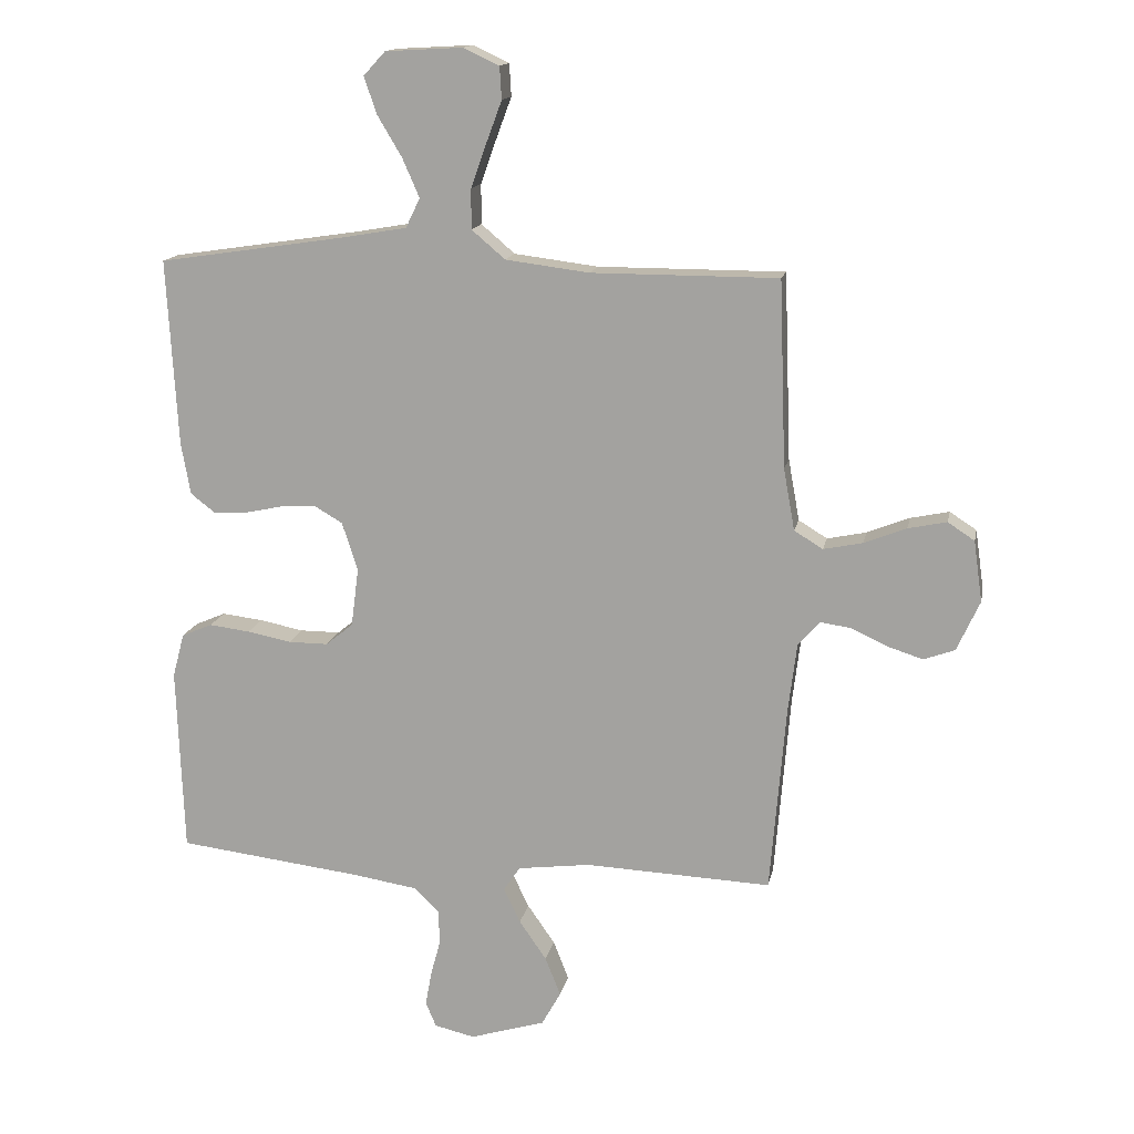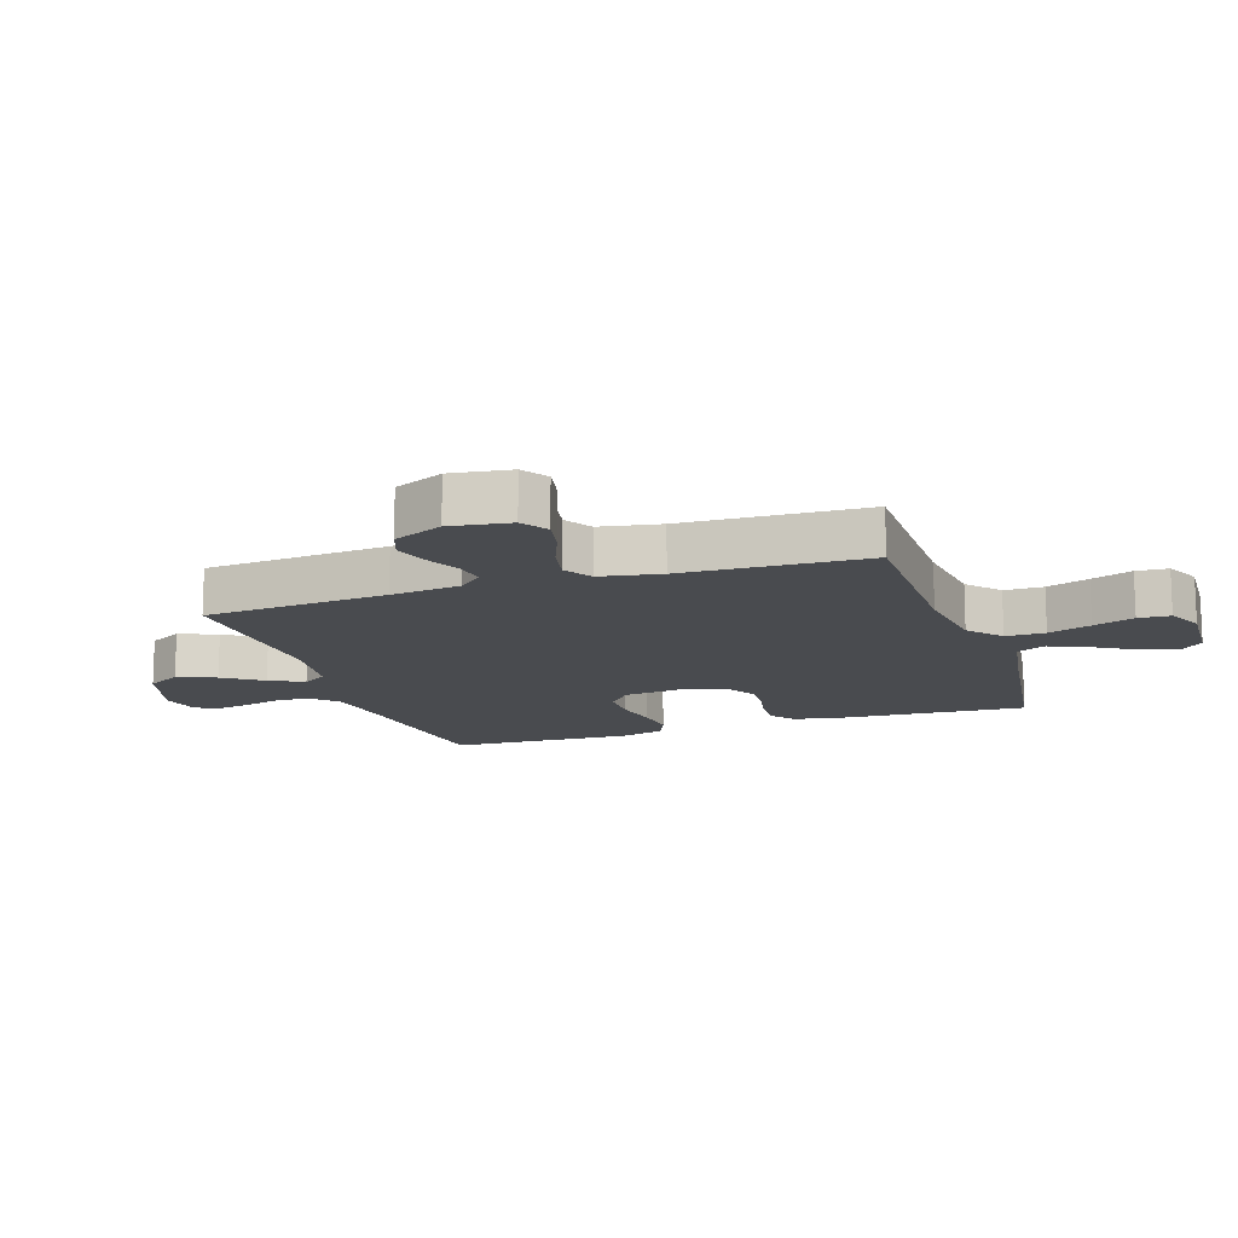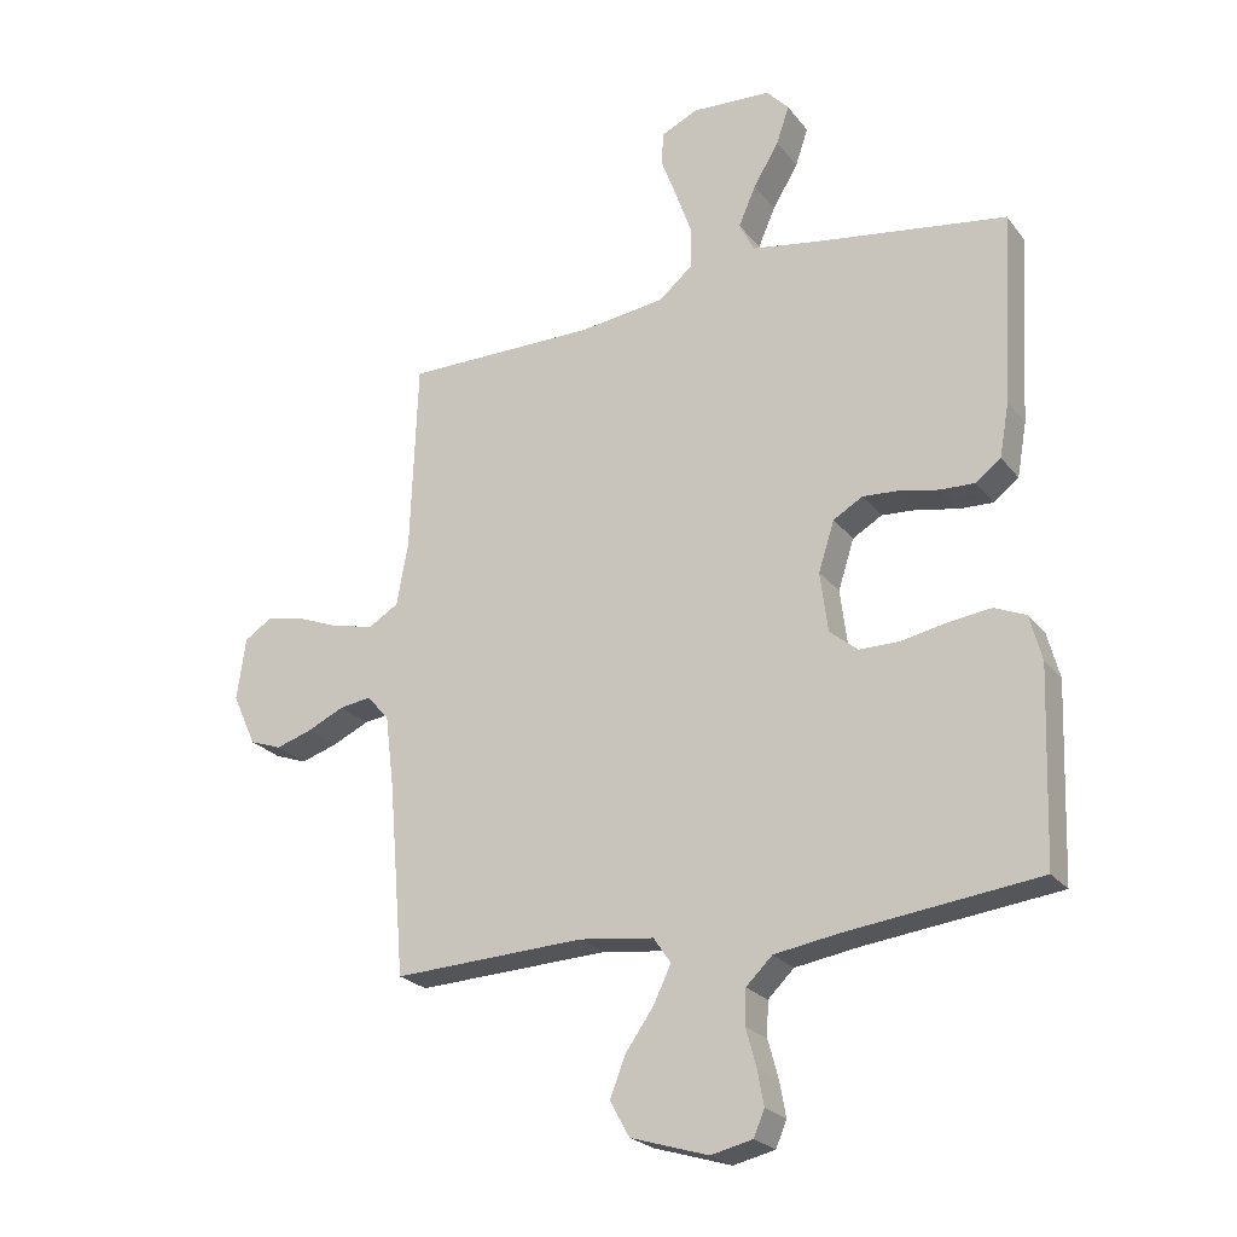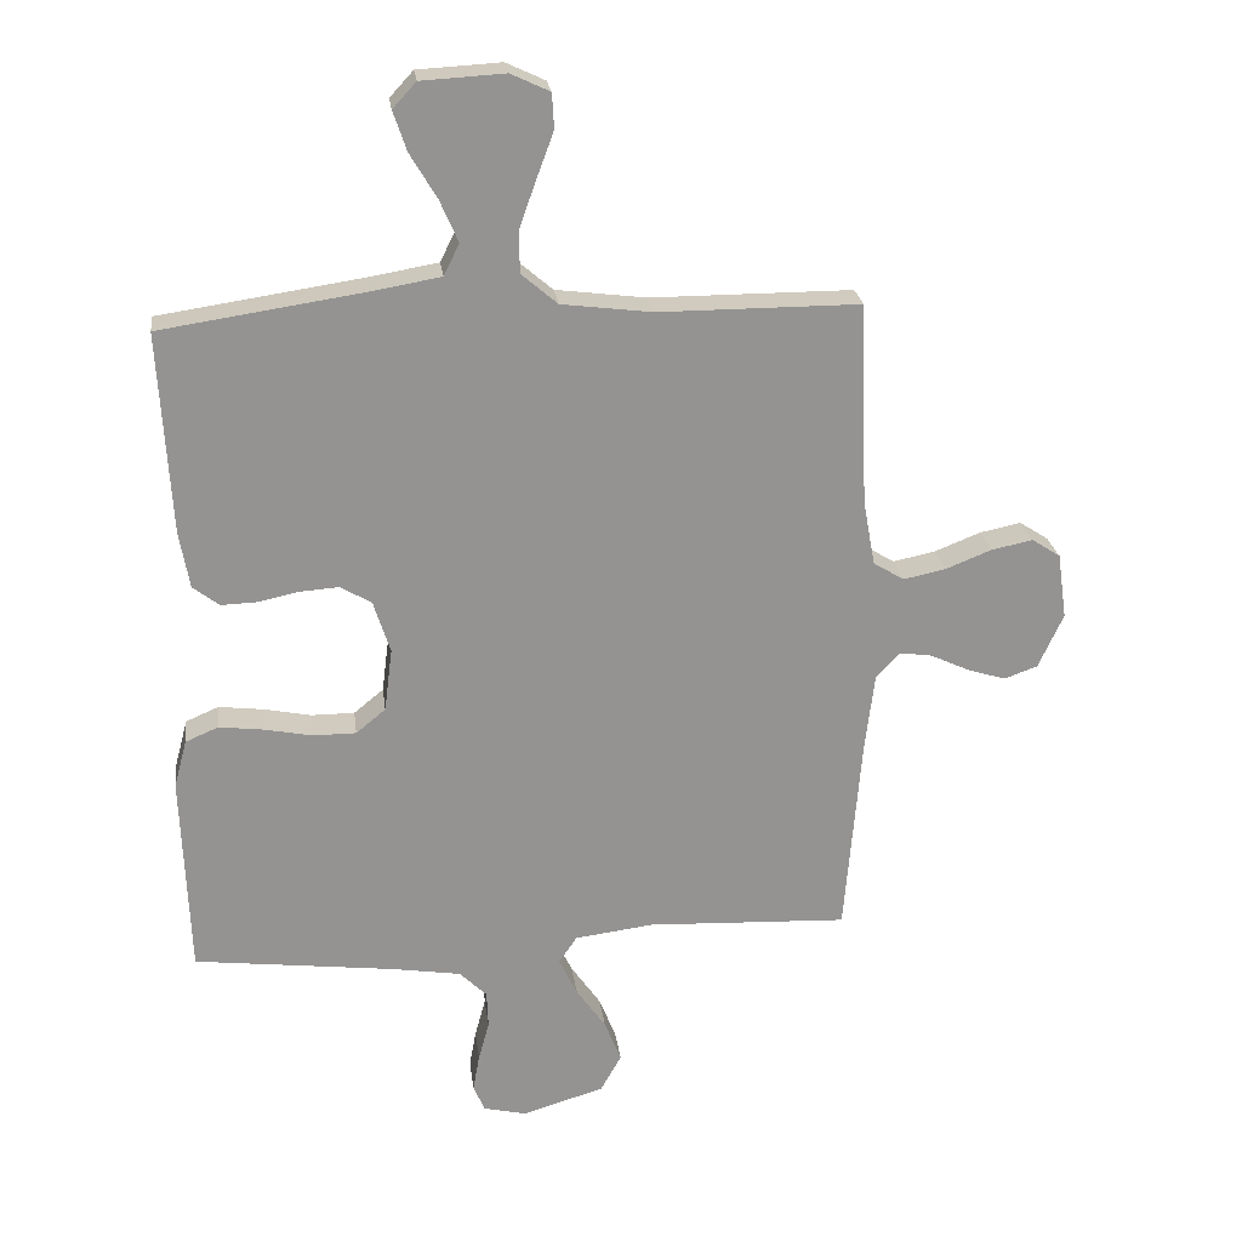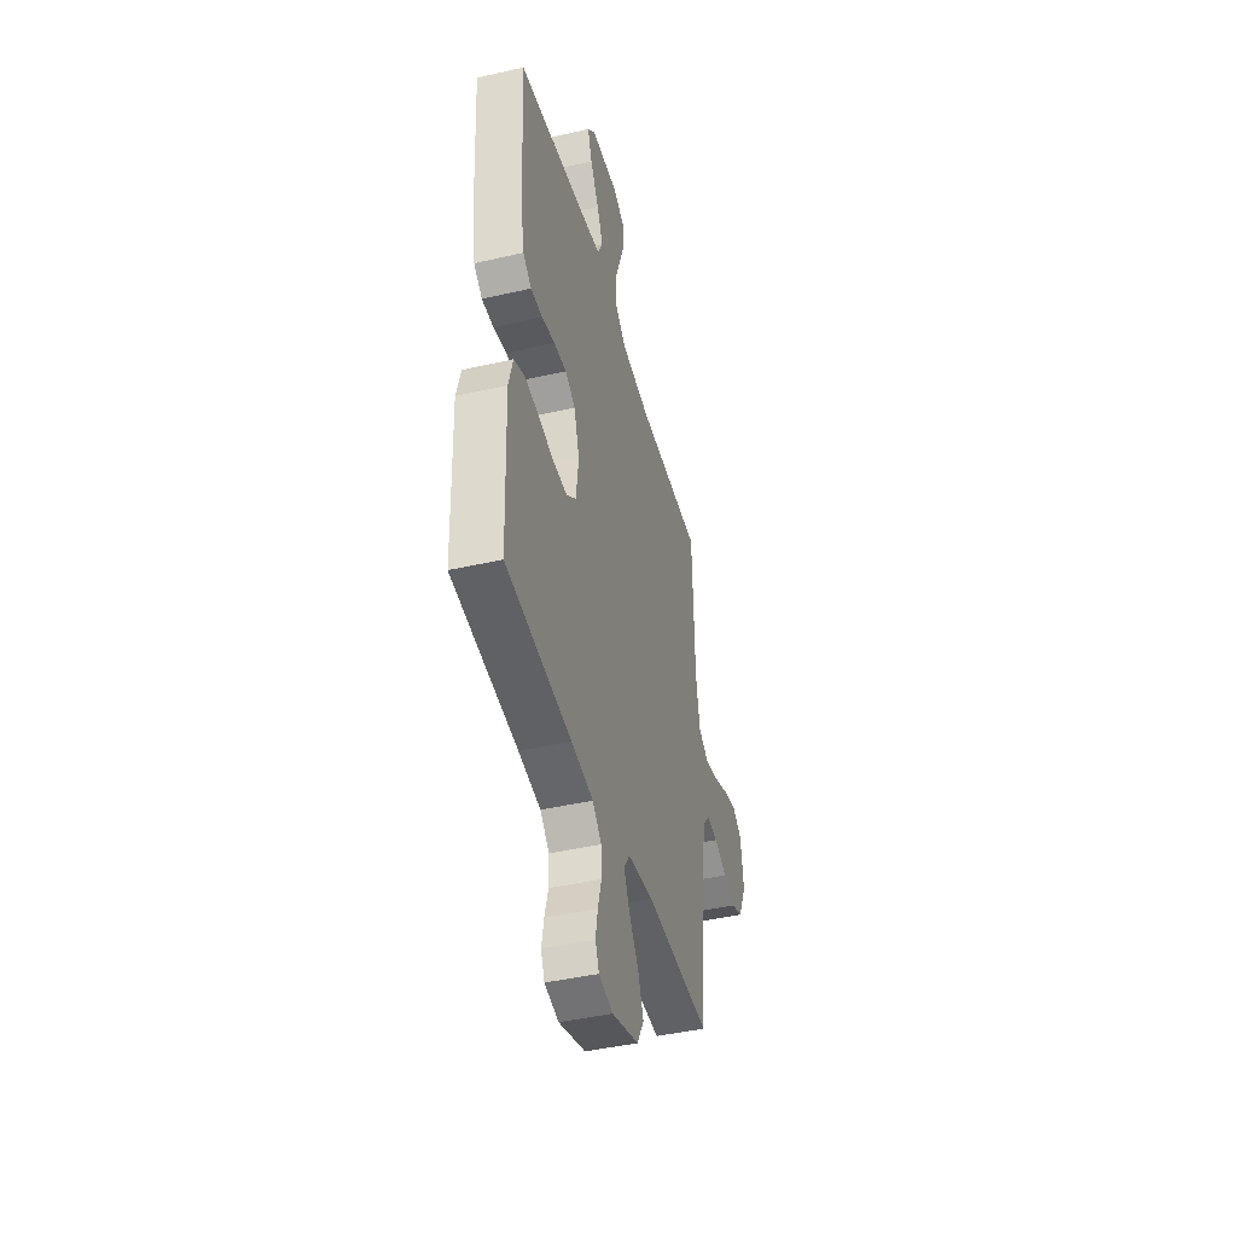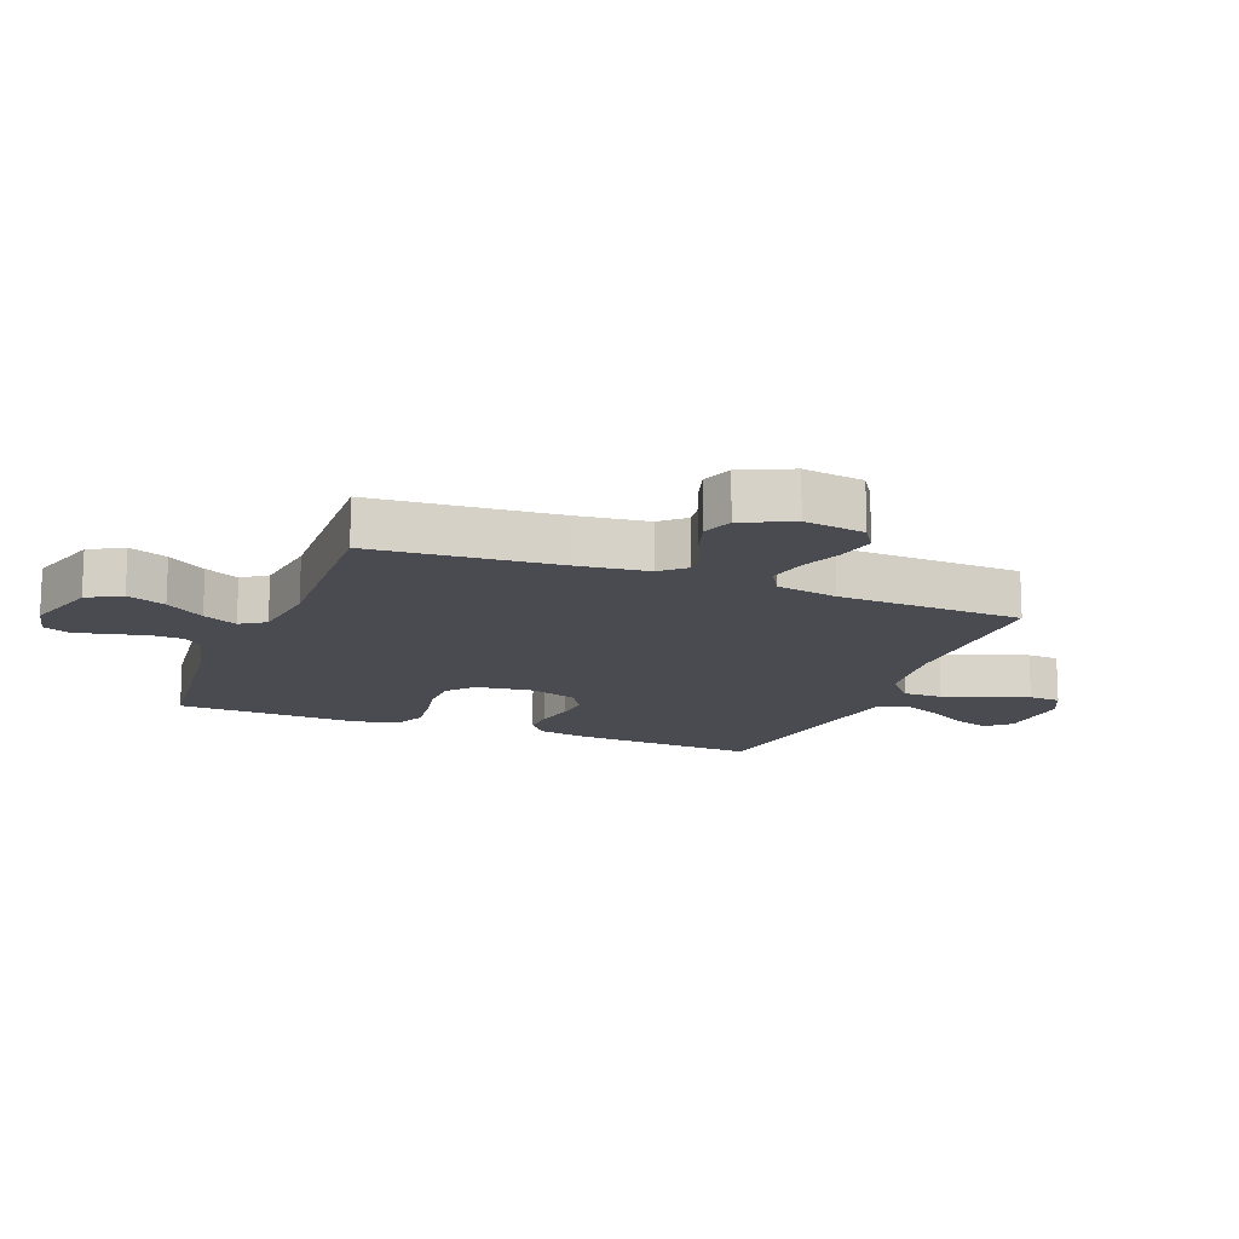
<metadata>
{"format":"obj","ext":"obj","renderer":"f3d","projection":"perspective","resolution":1024,"background":"white","views":[{"elev":14.8,"azim":-168.9,"up":"+Z"},{"elev":-13.9,"azim":-71.5,"up":"+Y"},{"elev":-23.7,"azim":28.1,"up":"+Z"},{"elev":23.6,"azim":172.7,"up":"+Z"},{"elev":-43.5,"azim":105.1,"up":"+Z"},{"elev":-14.6,"azim":-111.4,"up":"+Y"}]}
</metadata>
<code>
v -0.5 0.07 -0.5
v -0.525 0.07 -0.2
v -0.539 0.07 -0.086
v -0.574 0.07 -0.047
v -0.623 0.07 -0.054
v -0.681 0.07 -0.081
v -0.738 0.07 -0.099
v -0.788 0.07 -0.081
v -0.825 0.07 0
v -0.811 0.07 0.098
v -0.768 0.07 0.126
v -0.706 0.07 0.113
v -0.638 0.07 0.086
v -0.575 0.07 0.073
v -0.529 0.07 0.101
v -0.511 0.07 0.2
v -0.5 0.07 0.5
v -0.2 0.07 0.5
v -0.065 0.07 0.517
v -0.011 0.07 0.563
v -0.011 0.07 0.627
v -0.036 0.07 0.697
v -0.061 0.07 0.764
v -0.058 0.07 0.816
v 0 0.07 0.843
v 0.124 0.07 0.836
v 0.159 0.07 0.798
v 0.139 0.07 0.739
v 0.099 0.07 0.672
v 0.072 0.07 0.61
v 0.095 0.07 0.563
v 0.2 0.07 0.545
v 0.5 0.07 0.5
v 0.483 0.07 0.2
v 0.468 0.07 0.116
v 0.429 0.07 0.086
v 0.375 0.07 0.088
v 0.315 0.07 0.101
v 0.257 0.07 0.105
v 0.211 0.07 0.078
v 0.186 0.07 0
v 0.198 0.07 -0.094
v 0.242 0.07 -0.13
v 0.306 0.07 -0.13
v 0.377 0.07 -0.116
v 0.443 0.07 -0.108
v 0.492 0.07 -0.129
v 0.511 0.07 -0.2
v 0.5 0.07 -0.5
v 0.2 0.07 -0.536
v 0.099 0.07 -0.552
v 0.058 0.07 -0.592
v 0.056 0.07 -0.647
v 0.072 0.07 -0.706
v 0.082 0.07 -0.761
v 0.065 0.07 -0.801
v 0 0.07 -0.816
v -0.121 0.07 -0.779
v -0.152 0.07 -0.724
v -0.127 0.07 -0.661
v -0.083 0.07 -0.598
v -0.056 0.07 -0.542
v -0.083 0.07 -0.502
v -0.2 0.07 -0.487
v -0.5 0 -0.5
v -0.525 0 -0.2
v -0.539 0 -0.086
v -0.574 0 -0.047
v -0.623 0 -0.054
v -0.681 0 -0.081
v -0.738 0 -0.099
v -0.788 0 -0.081
v -0.825 0 0
v -0.811 0 0.098
v -0.768 0 0.126
v -0.706 0 0.113
v -0.638 0 0.086
v -0.575 0 0.073
v -0.529 0 0.101
v -0.511 0 0.2
v -0.5 0 0.5
v -0.2 0 0.5
v -0.065 0 0.517
v -0.011 0 0.563
v -0.011 0 0.627
v -0.036 0 0.697
v -0.061 0 0.764
v -0.058 0 0.816
v 0 0 0.843
v 0.124 0 0.836
v 0.159 0 0.798
v 0.139 0 0.739
v 0.099 0 0.672
v 0.072 0 0.61
v 0.095 0 0.563
v 0.2 0 0.545
v 0.5 0 0.5
v 0.483 0 0.2
v 0.468 0 0.116
v 0.429 0 0.086
v 0.375 0 0.088
v 0.315 0 0.101
v 0.257 0 0.105
v 0.211 0 0.078
v 0.186 0 0
v 0.198 0 -0.094
v 0.242 0 -0.13
v 0.306 0 -0.13
v 0.377 0 -0.116
v 0.443 0 -0.108
v 0.492 0 -0.129
v 0.511 0 -0.2
v 0.5 0 -0.5
v 0.2 0 -0.536
v 0.099 0 -0.552
v 0.058 0 -0.592
v 0.056 0 -0.647
v 0.072 0 -0.706
v 0.082 0 -0.761
v 0.065 0 -0.801
v 0 0 -0.816
v -0.121 0 -0.779
v -0.152 0 -0.724
v -0.127 0 -0.661
v -0.083 0 -0.598
v -0.056 0 -0.542
v -0.083 0 -0.502
v -0.2 0 -0.487
f 58 59 60 61
f 58 61 62
f 57 58 62
f 56 57 62
f 53 54 55 56
f 53 56 62
f 52 53 62 63
f 47 48 49 50
f 47 50 51
f 44 45 46 47
f 44 47 51 52
f 35 36 37 38
f 35 38 39
f 32 33 34 35
f 31 32 35 39
f 30 31 39 40
f 26 27 28 29
f 26 29 30
f 25 26 30
f 22 23 24 25
f 21 22 25 30
f 20 21 30 40
f 16 17 18
f 15 16 18 19
f 10 11 12 13
f 10 13 14
f 9 10 14
f 8 9 14
f 5 6 7 8
f 5 8 14 15
f 64 1 2
f 63 64 2 3
f 43 44 52 63
f 42 43 63 3
f 19 20 40 41
f 4 5 15 19
f 19 41 42
f 3 4 19 42
f 125 124 123 122
f 126 125 122
f 126 122 121
f 126 121 120
f 120 119 118 117
f 126 120 117
f 127 126 117 116
f 114 113 112 111
f 115 114 111
f 111 110 109 108
f 116 115 111 108
f 102 101 100 99
f 103 102 99
f 99 98 97 96
f 103 99 96 95
f 104 103 95 94
f 93 92 91 90
f 94 93 90
f 94 90 89
f 89 88 87 86
f 94 89 86 85
f 104 94 85 84
f 82 81 80
f 83 82 80 79
f 77 76 75 74
f 78 77 74
f 78 74 73
f 78 73 72
f 72 71 70 69
f 79 78 72 69
f 66 65 128
f 67 66 128 127
f 127 116 108 107
f 67 127 107 106
f 105 104 84 83
f 83 79 69 68
f 106 105 83
f 106 83 68 67
f 1 65 66 2
f 2 66 67 3
f 3 67 68 4
f 4 68 69 5
f 5 69 70 6
f 6 70 71 7
f 7 71 72 8
f 8 72 73 9
f 9 73 74 10
f 10 74 75 11
f 11 75 76 12
f 12 76 77 13
f 13 77 78 14
f 14 78 79 15
f 15 79 80 16
f 16 80 81 17
f 17 81 82 18
f 18 82 83 19
f 19 83 84 20
f 20 84 85 21
f 21 85 86 22
f 22 86 87 23
f 23 87 88 24
f 24 88 89 25
f 25 89 90 26
f 26 90 91 27
f 27 91 92 28
f 28 92 93 29
f 29 93 94 30
f 30 94 95 31
f 31 95 96 32
f 32 96 97 33
f 33 97 98 34
f 34 98 99 35
f 35 99 100 36
f 36 100 101 37
f 37 101 102 38
f 38 102 103 39
f 39 103 104 40
f 40 104 105 41
f 41 105 106 42
f 42 106 107 43
f 43 107 108 44
f 44 108 109 45
f 45 109 110 46
f 46 110 111 47
f 47 111 112 48
f 48 112 113 49
f 49 113 114 50
f 50 114 115 51
f 51 115 116 52
f 52 116 117 53
f 53 117 118 54
f 54 118 119 55
f 55 119 120 56
f 56 120 121 57
f 57 121 122 58
f 58 122 123 59
f 59 123 124 60
f 60 124 125 61
f 61 125 126 62
f 62 126 127 63
f 63 127 128 64
f 64 128 65 1

</code>
